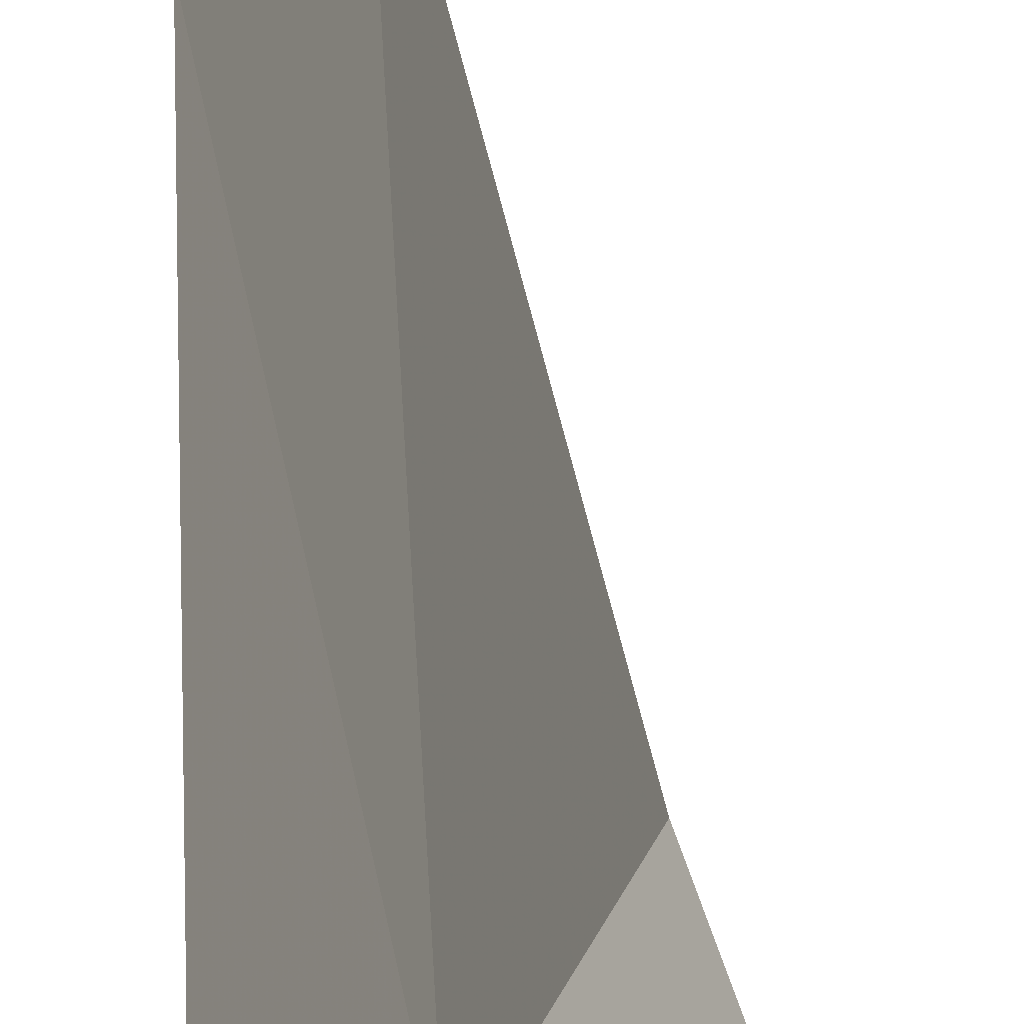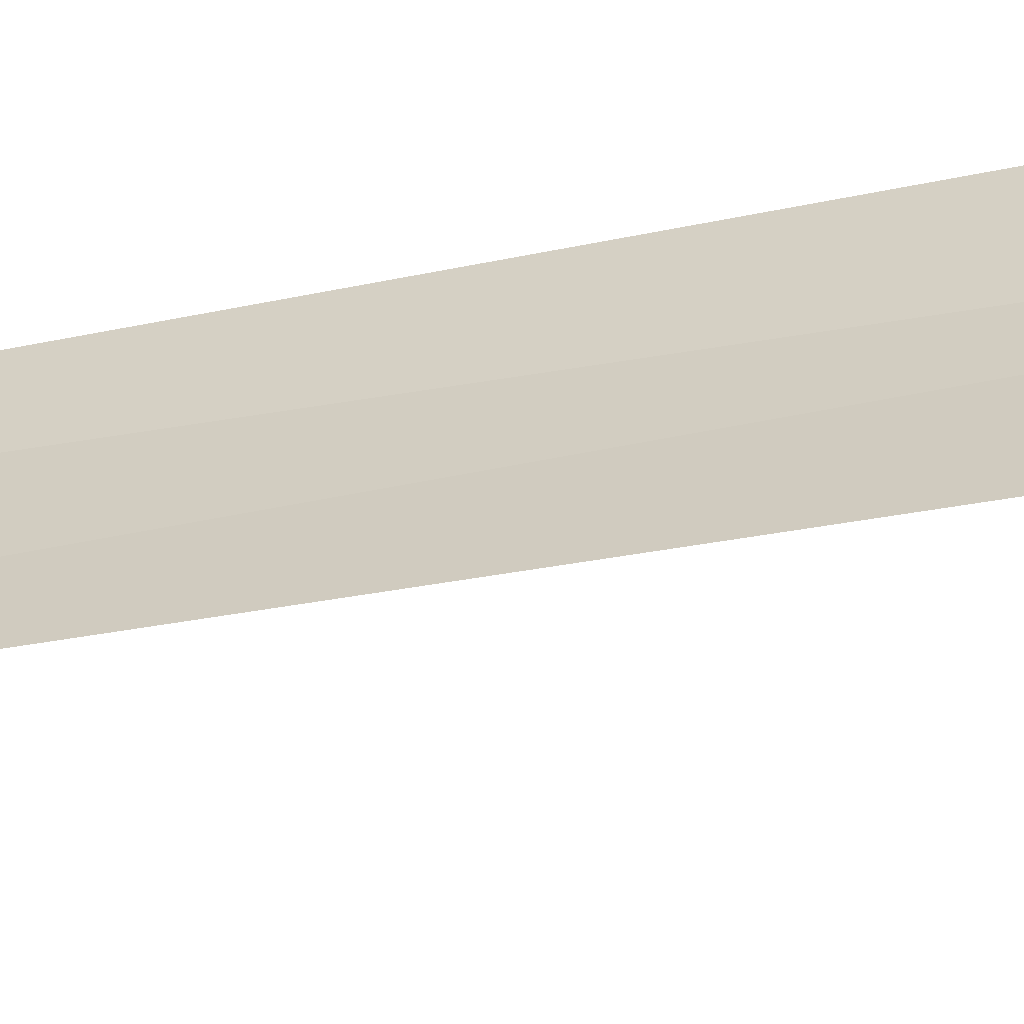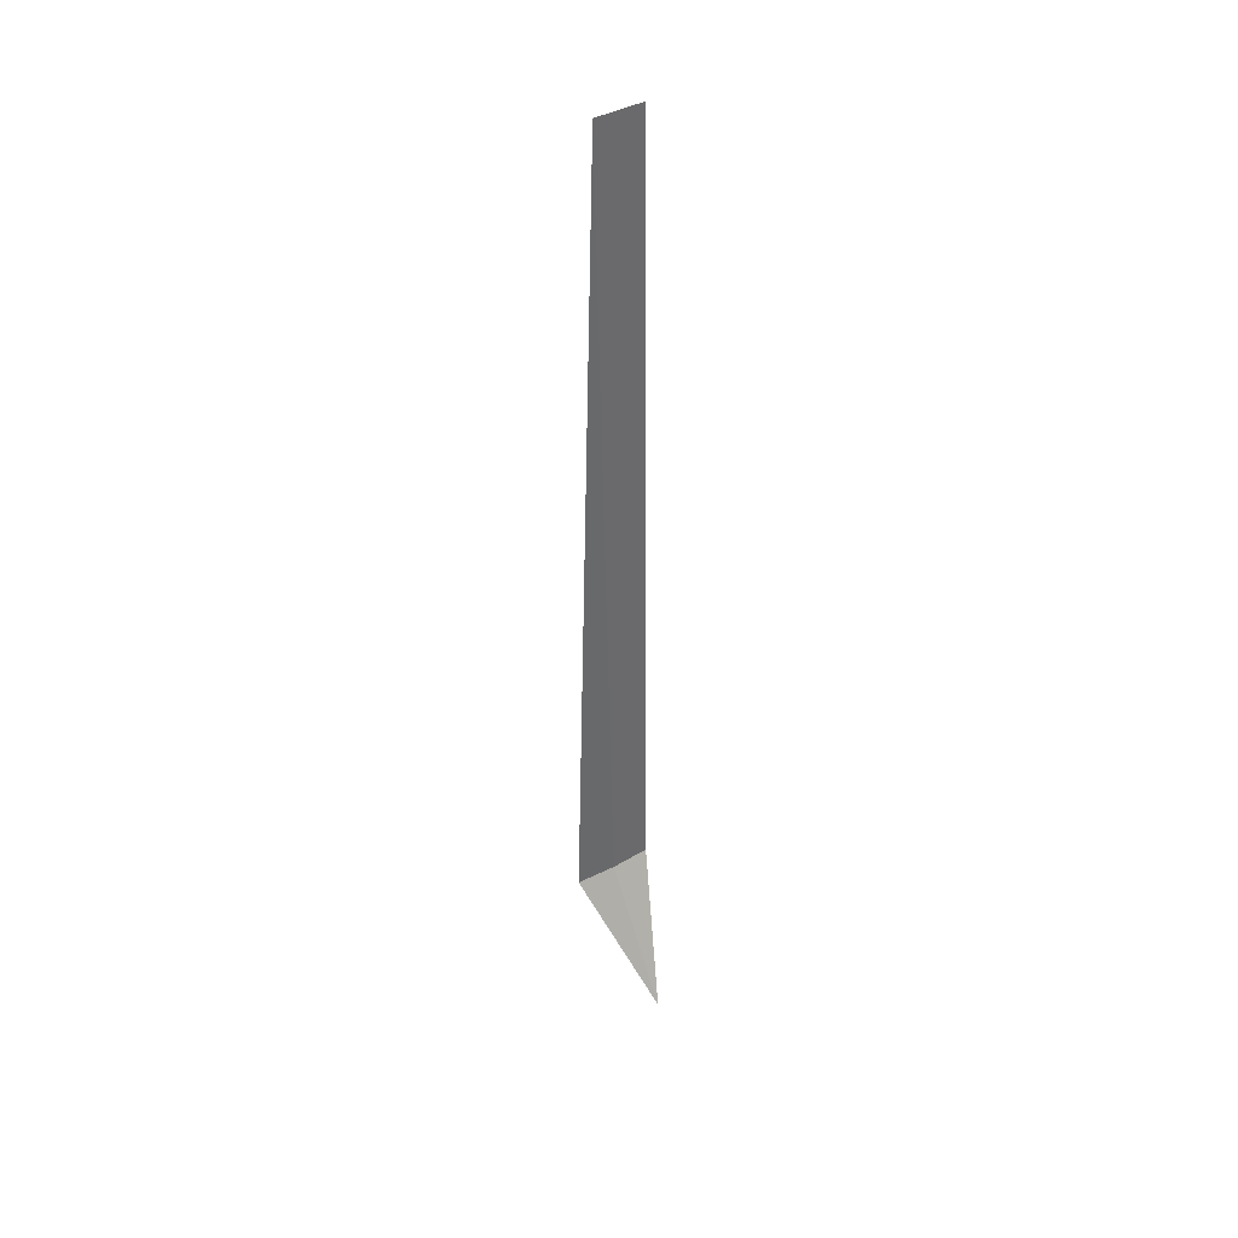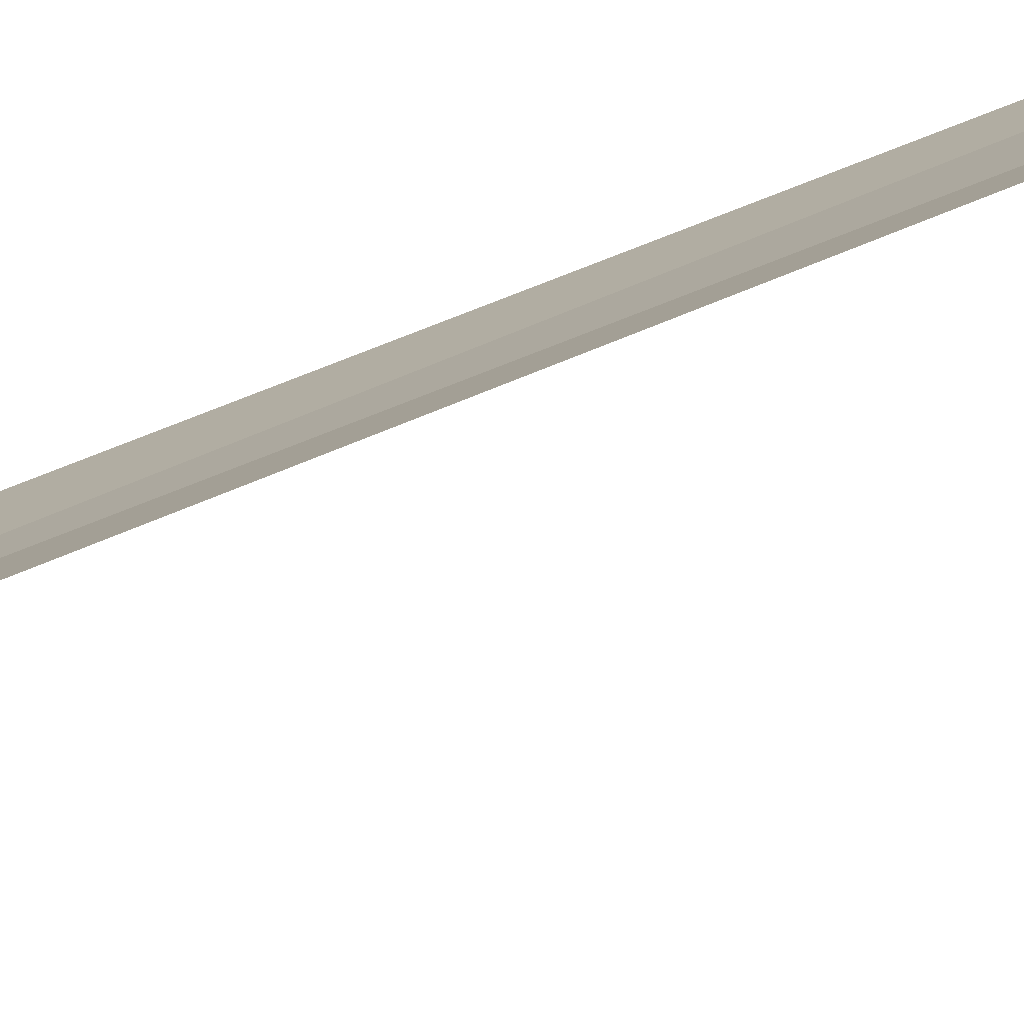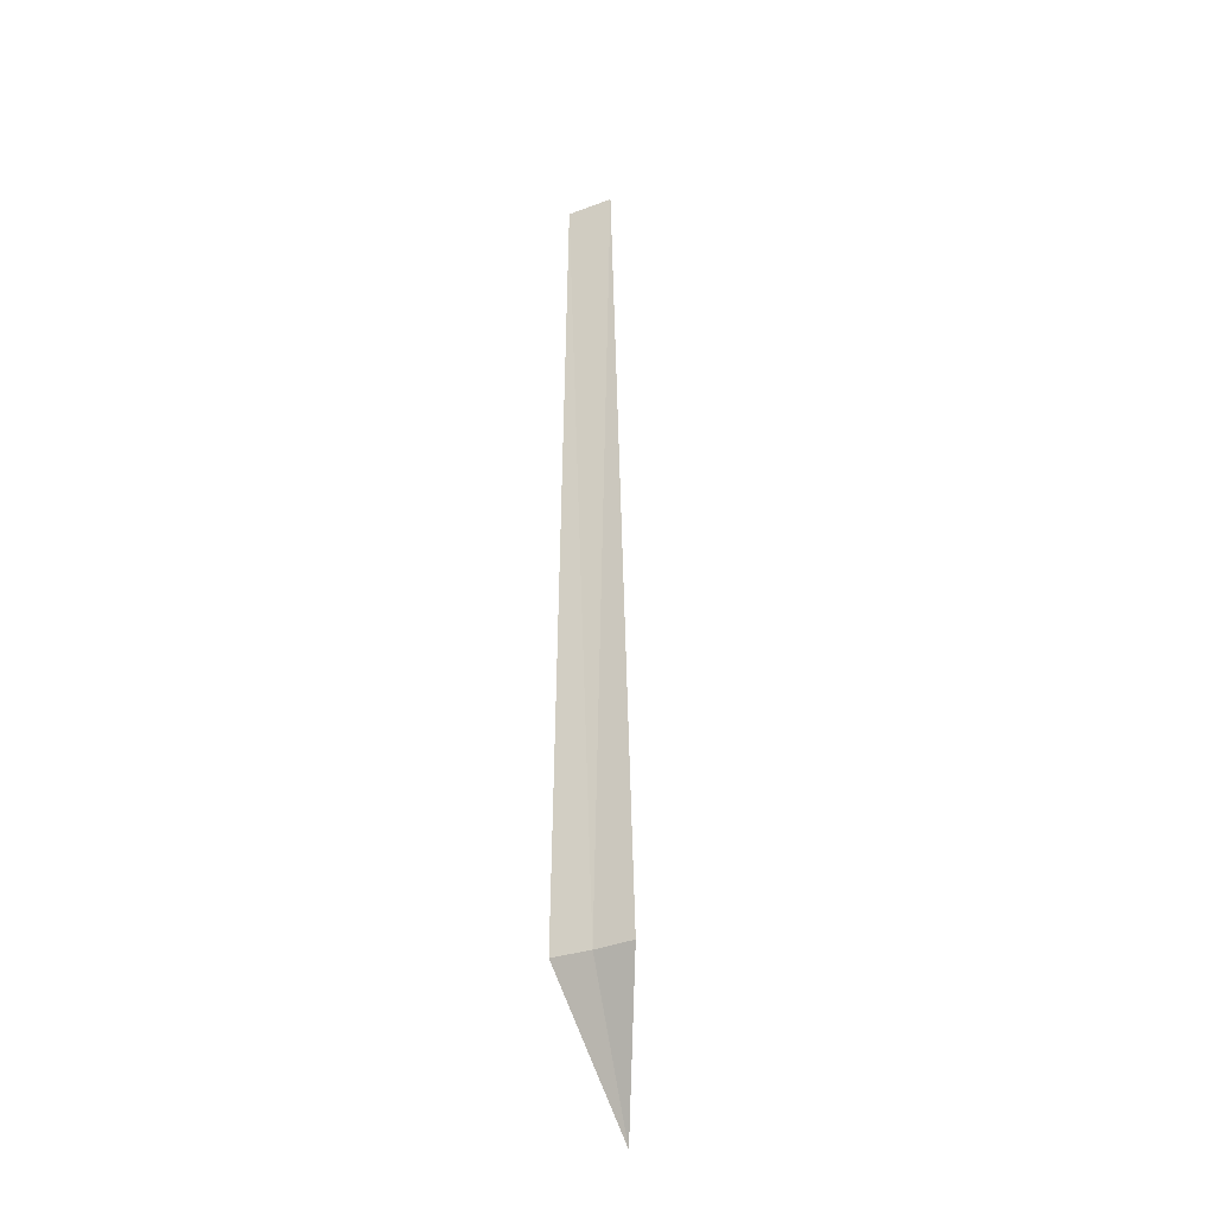
<metadata>
{"format":"obj","ext":"obj","renderer":"f3d","projection":"perspective","resolution":1024,"background":"white","views":[{"elev":11.6,"azim":178.3,"up":"+Y"},{"elev":-22.2,"azim":112.5,"up":"+Y"},{"elev":40.2,"azim":-89.9,"up":"+Z"},{"elev":62.3,"azim":-113.7,"up":"+Y"},{"elev":-32.5,"azim":152.4,"up":"+Z"}]}
</metadata>
<code>
v -3.525 -42.37 86.5
v -3.276 -42.71 86.5
v -3.339 -42.63 95
v -3.622 -42.22 95
v -3.743 -42.01 86.5
v -4.111 -42.84 85
f 1 3 2
f 1 4 3
f 1 5 4
f 1 2 6
f 1 6 5

</code>
